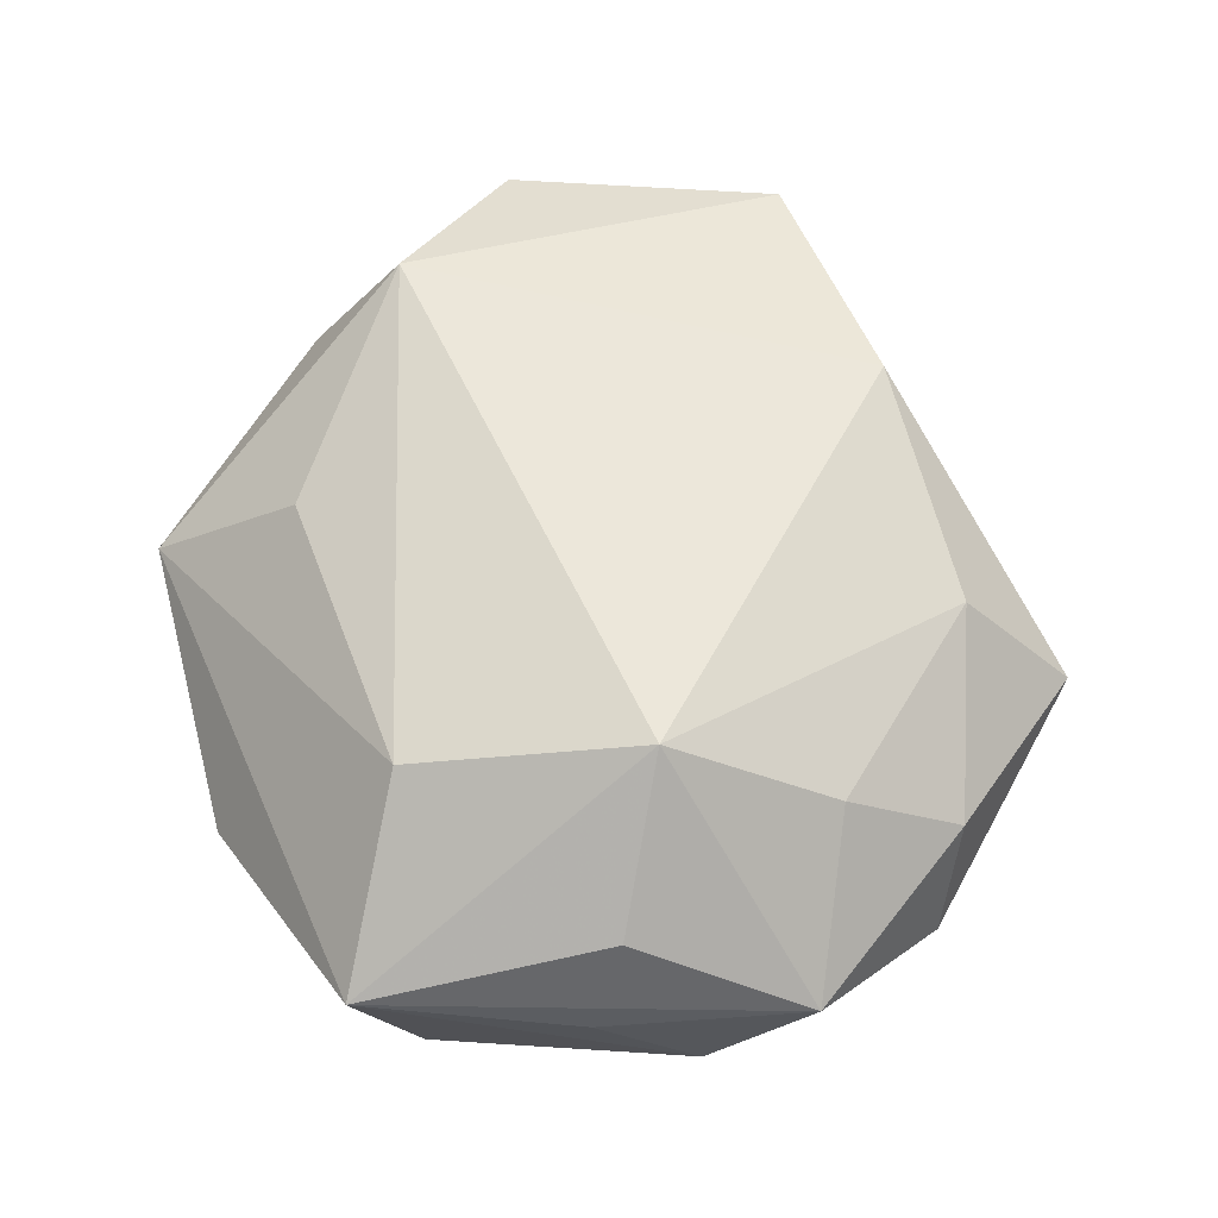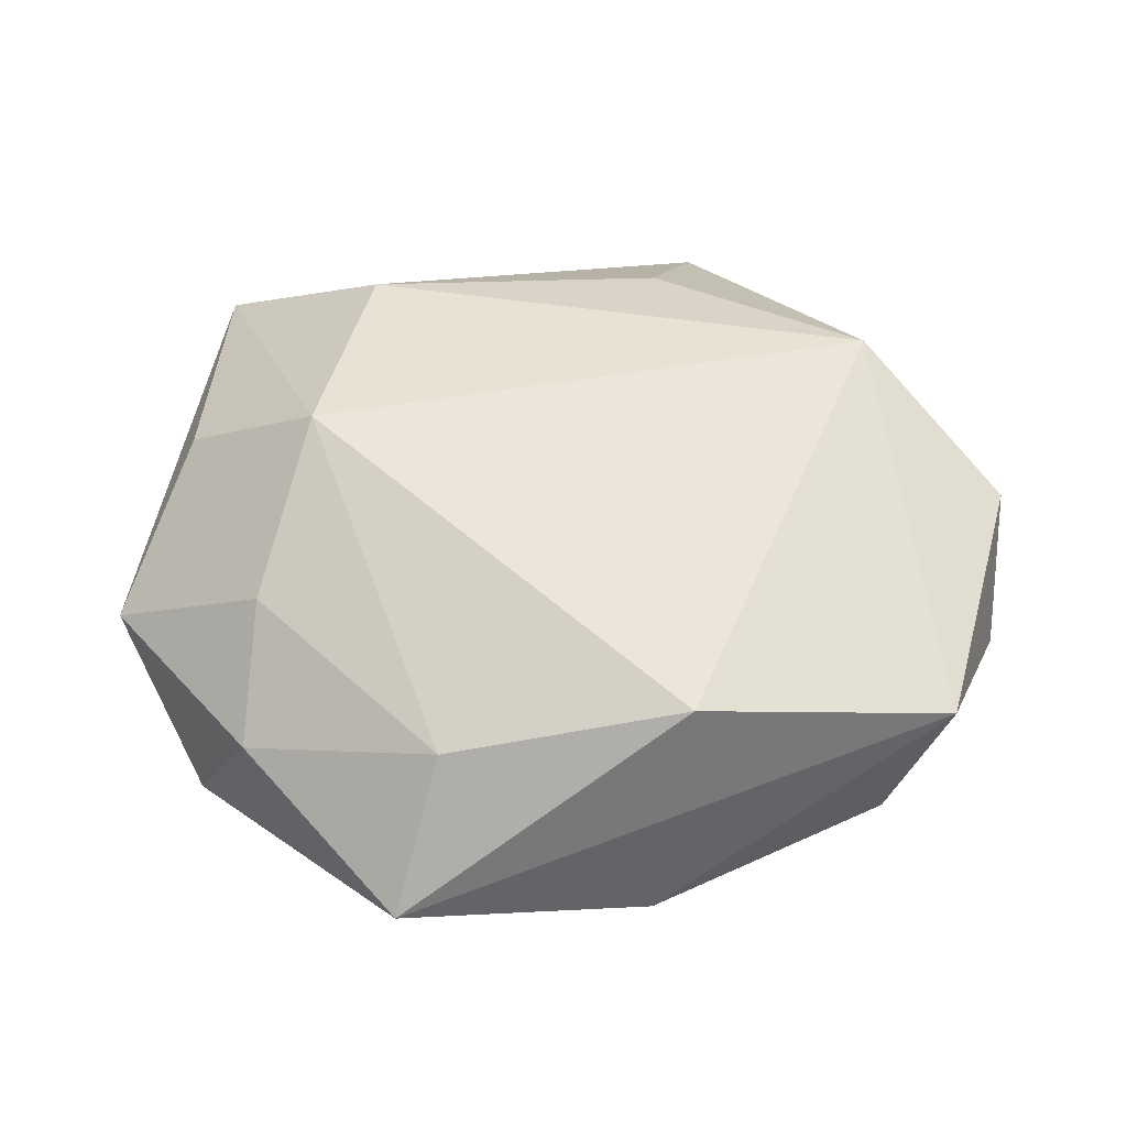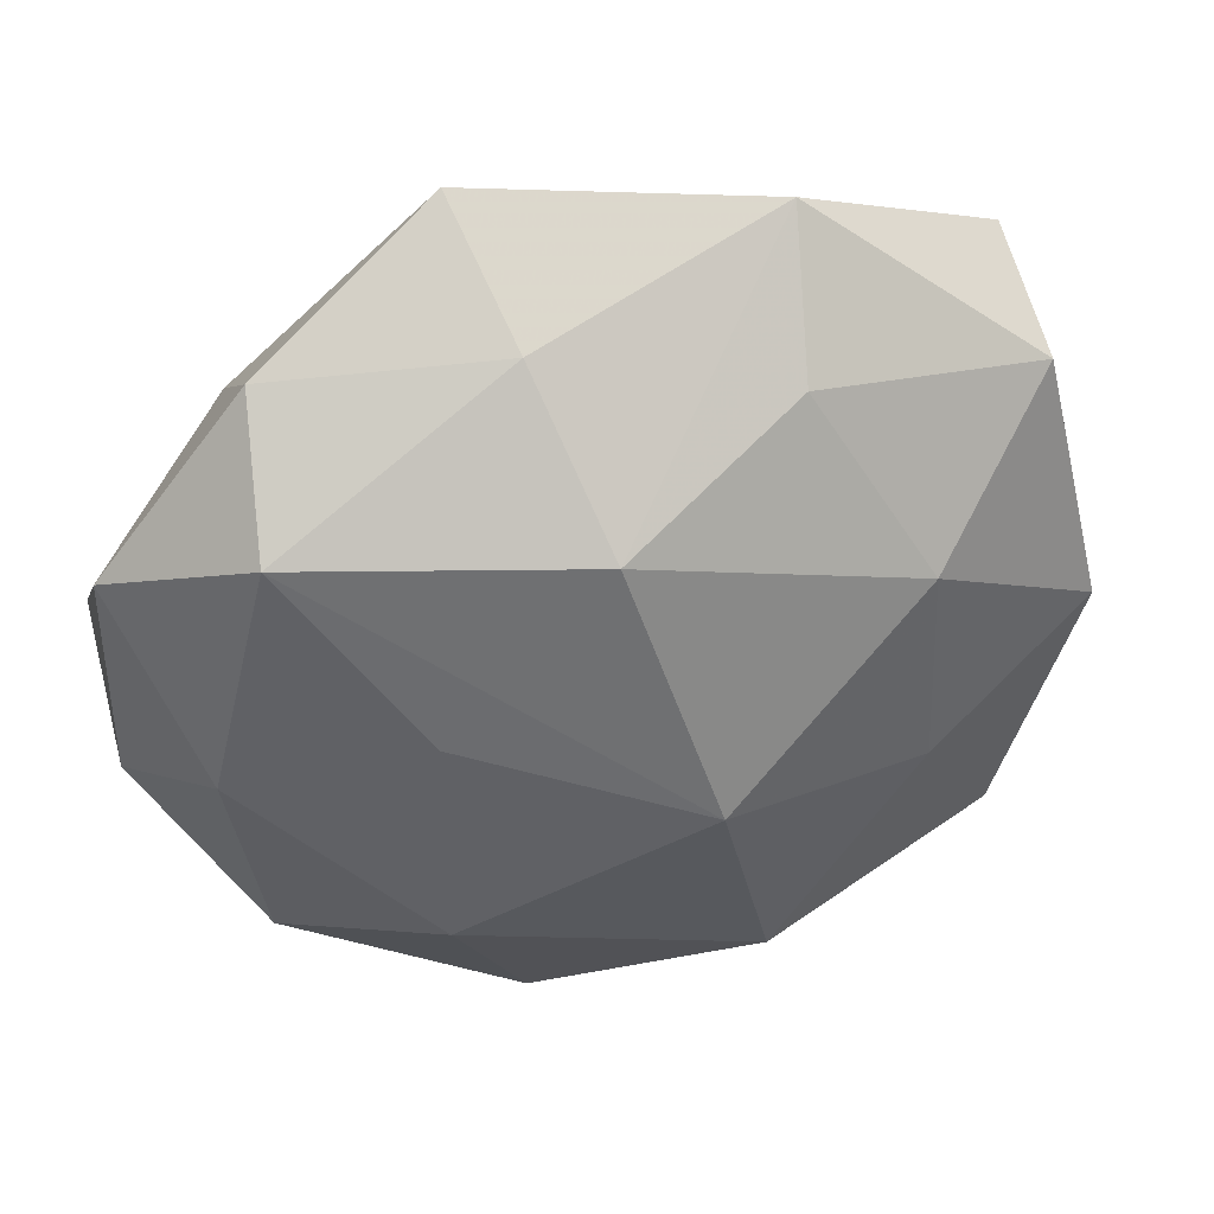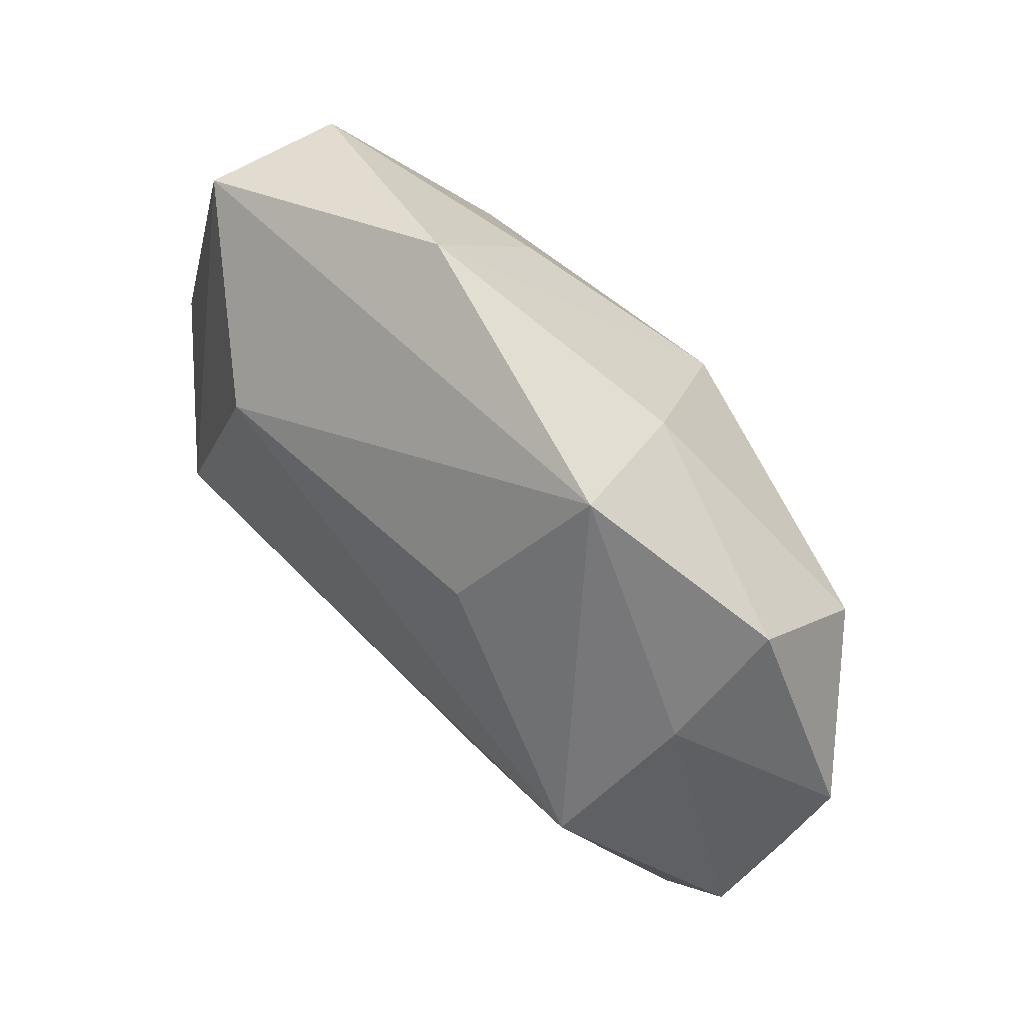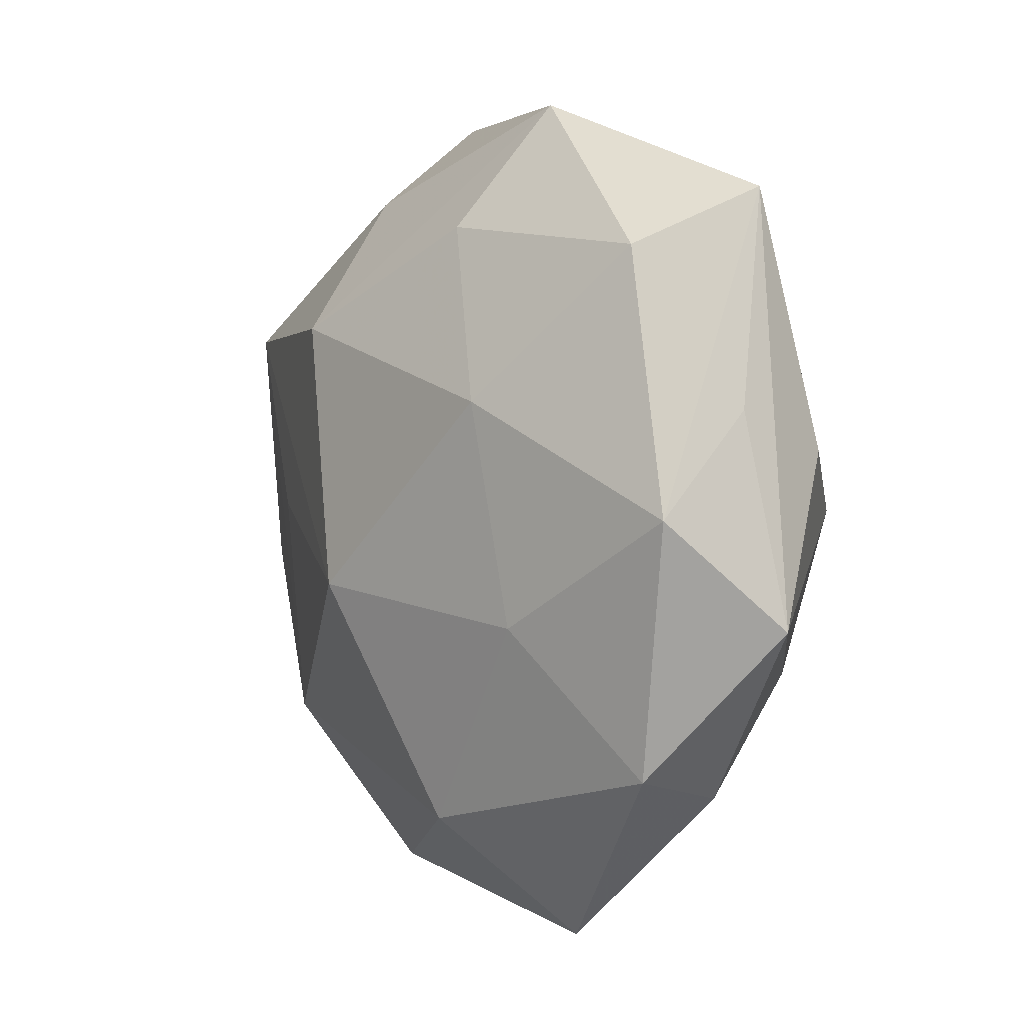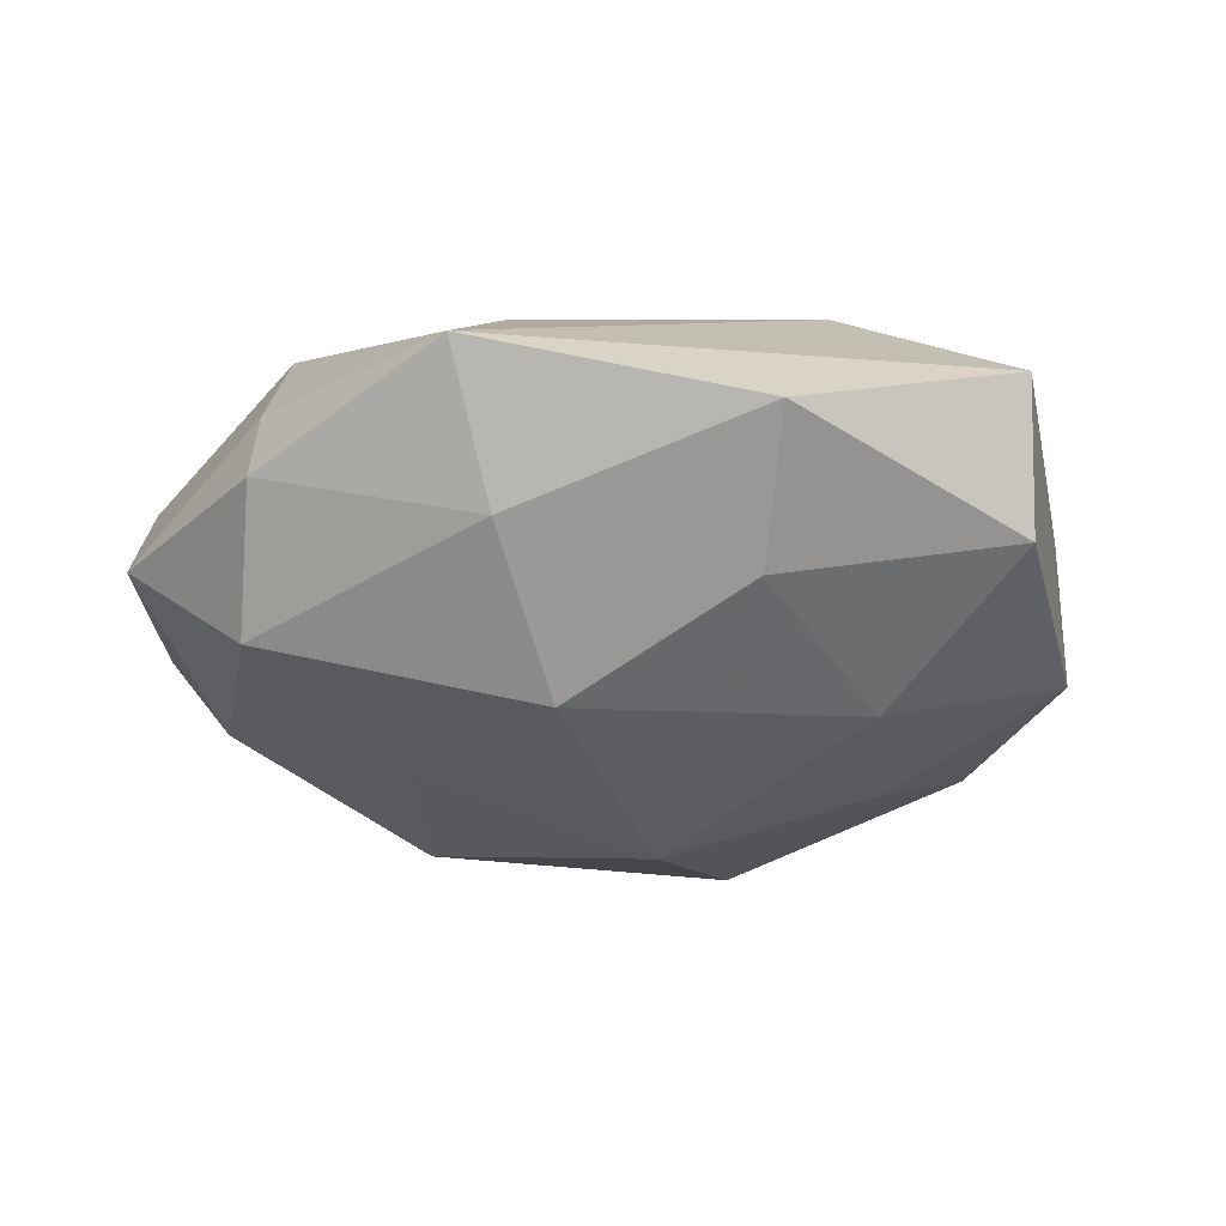
<metadata>
{"format":"obj","ext":"obj","renderer":"f3d","projection":"perspective","resolution":1024,"background":"white","views":[{"elev":63.6,"azim":-100.2,"up":"+Z"},{"elev":52.8,"azim":1.6,"up":"+Z"},{"elev":35.4,"azim":164.5,"up":"+Y"},{"elev":74.0,"azim":50.0,"up":"+Y"},{"elev":-0.3,"azim":-118.2,"up":"+Y"},{"elev":-31.1,"azim":-179.1,"up":"+Z"}]}
</metadata>
<code>
v 0.008735 0.02592 0.01296
v 0.0095 -0.03571 -0.007161
v 0.03665 -0.02399 0.008806
v -0.03517 0.02211 -0.007829
v -0.02441 -0.01133 -0.01414
v -0.01912 0.02085 0.01648
v 0.01278 0.03942 0.00154
v 0.0427 0.001403 0.00915
v 0.03094 0.01779 -0.01447
v 0.03544 -0.005033 -0.0107
v -0.02761 -0.01593 0.01304
v -0.003626 -0.007686 -0.02226
v -0.02274 0.00887 -0.01694
v -0.04227 -0.01136 0.003551
v -0.03523 0.02798 0.005424
v -0.02853 -0.02699 0.004918
v 0.02908 0.01334 0.01783
v 0.02972 0.02832 -0.004766
v 0.01784 -0.02069 -0.01552
v 0.004643 0.01716 -0.0204
v 0.03113 -0.02571 -0.004451
v 0.00942 0.03052 -0.01019
v -0.01235 0.02575 -0.01308
v -0.03382 -0.02456 -0.005863
v -0.01397 0.03765 -0.003971
v 0.0185 0.0001832 -0.01711
v -0.03611 0.004558 0.01115
v -0.01056 -0.0296 -0.01405
v 0.0427 0.01119 -0.003173
v 0.03013 0.02192 0.005789
v 0.04219 -0.009036 -0.0005756
v -0.03941 0.007843 0.0009773
v -0.0101 -0.0309 0.01062
v -0.02322 -0.000742 0.02126
v -0.04098 -0.00178 -0.008177
v 0.01258 -0.02826 0.01459
v -0.01387 -0.04101 -0.001109
f 37 36 33
f 36 34 33
f 7 15 6
f 15 34 6
f 24 28 37
f 35 24 14
f 25 15 7
f 23 25 20
f 13 20 12
f 23 20 13
f 19 28 12
f 12 28 5
f 28 24 5
f 5 24 35
f 5 13 12
f 35 13 5
f 27 34 15
f 15 14 27
f 27 14 34
f 15 35 32
f 32 14 15
f 35 14 32
f 11 33 34
f 34 14 11
f 4 25 23
f 23 13 4
f 15 25 4
f 4 35 15
f 4 13 35
f 31 8 3
f 3 36 37
f 30 18 7
f 17 6 34
f 8 30 17
f 17 34 36
f 17 3 8
f 17 30 7
f 36 3 17
f 12 20 9
f 37 28 2
f 28 19 2
f 2 3 37
f 37 33 16
f 33 11 16
f 16 11 14
f 16 24 37
f 16 14 24
f 31 3 21
f 21 2 19
f 3 2 21
f 7 6 1
f 1 17 7
f 6 17 1
f 19 9 10
f 31 21 10
f 10 21 19
f 26 19 12
f 12 9 26
f 26 9 19
f 29 8 31
f 31 10 29
f 29 10 9
f 29 9 18
f 29 30 8
f 18 30 29
f 7 18 22
f 18 9 22
f 22 9 20
f 22 25 7
f 22 20 25

</code>
